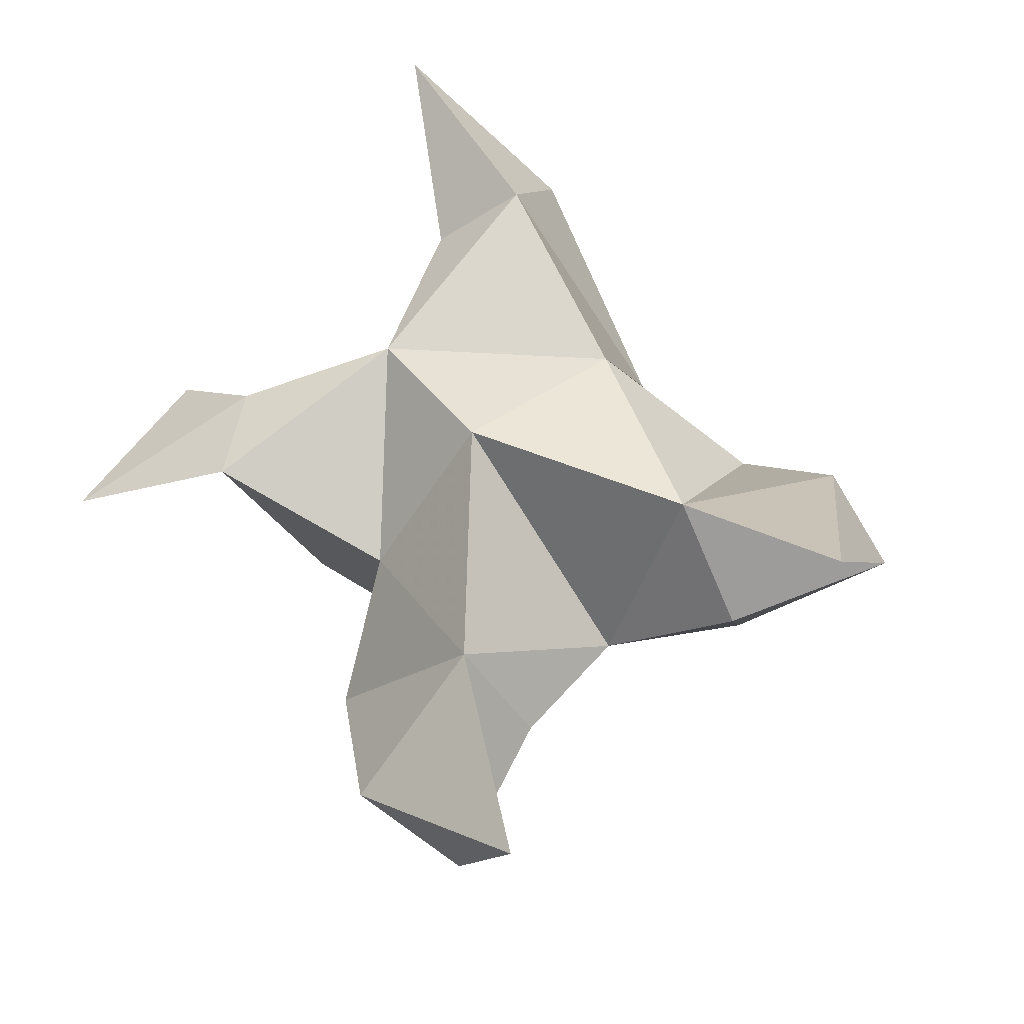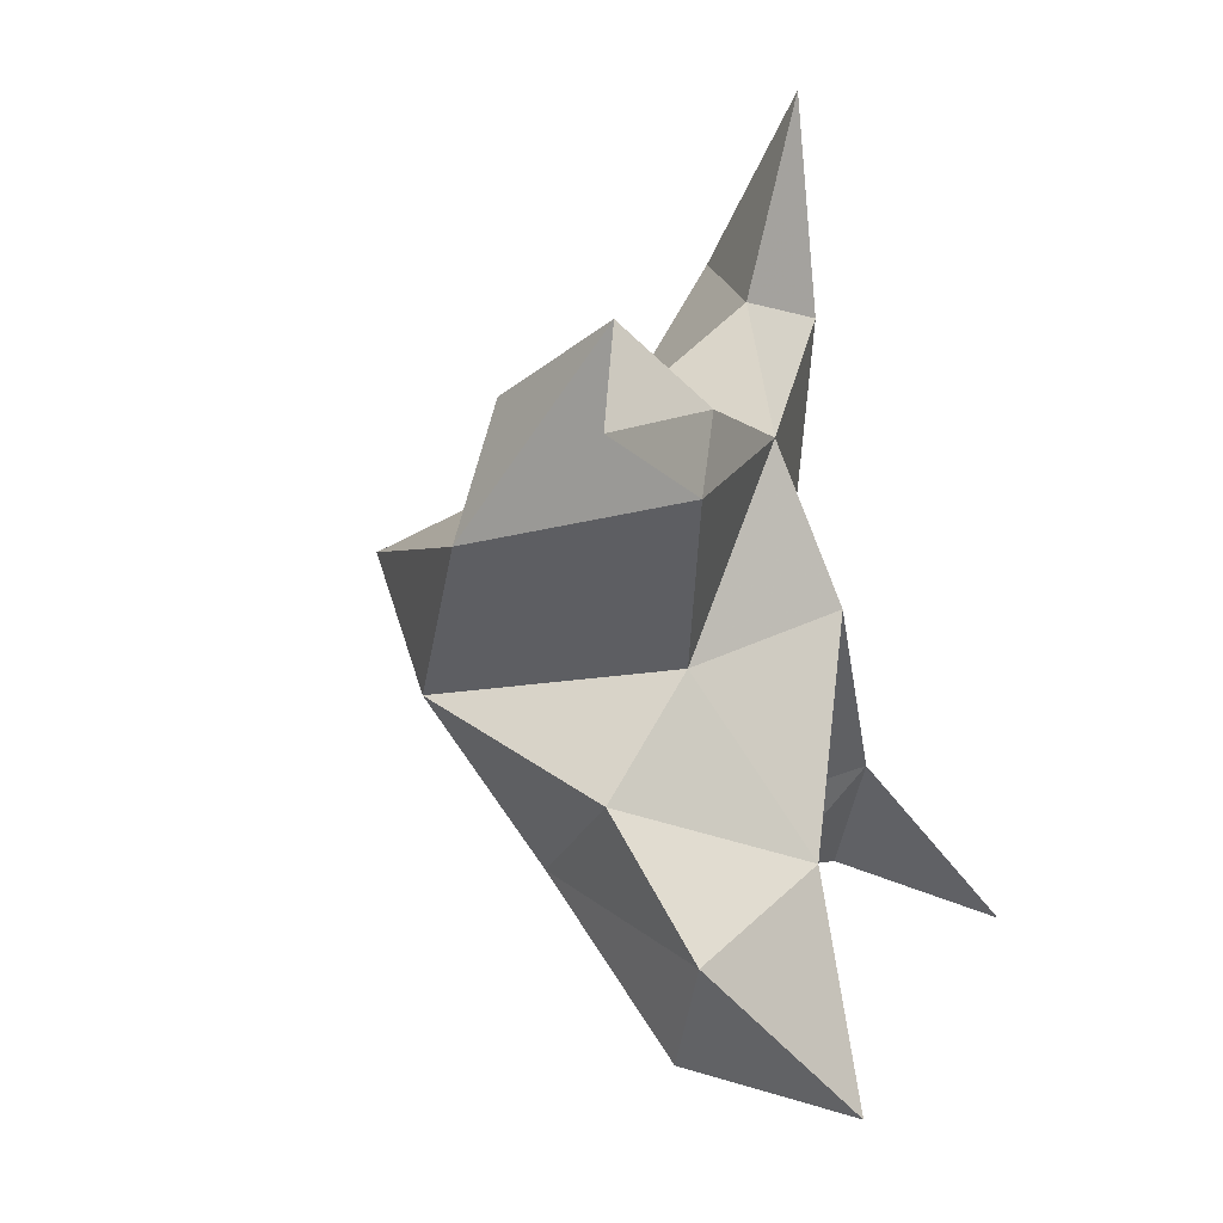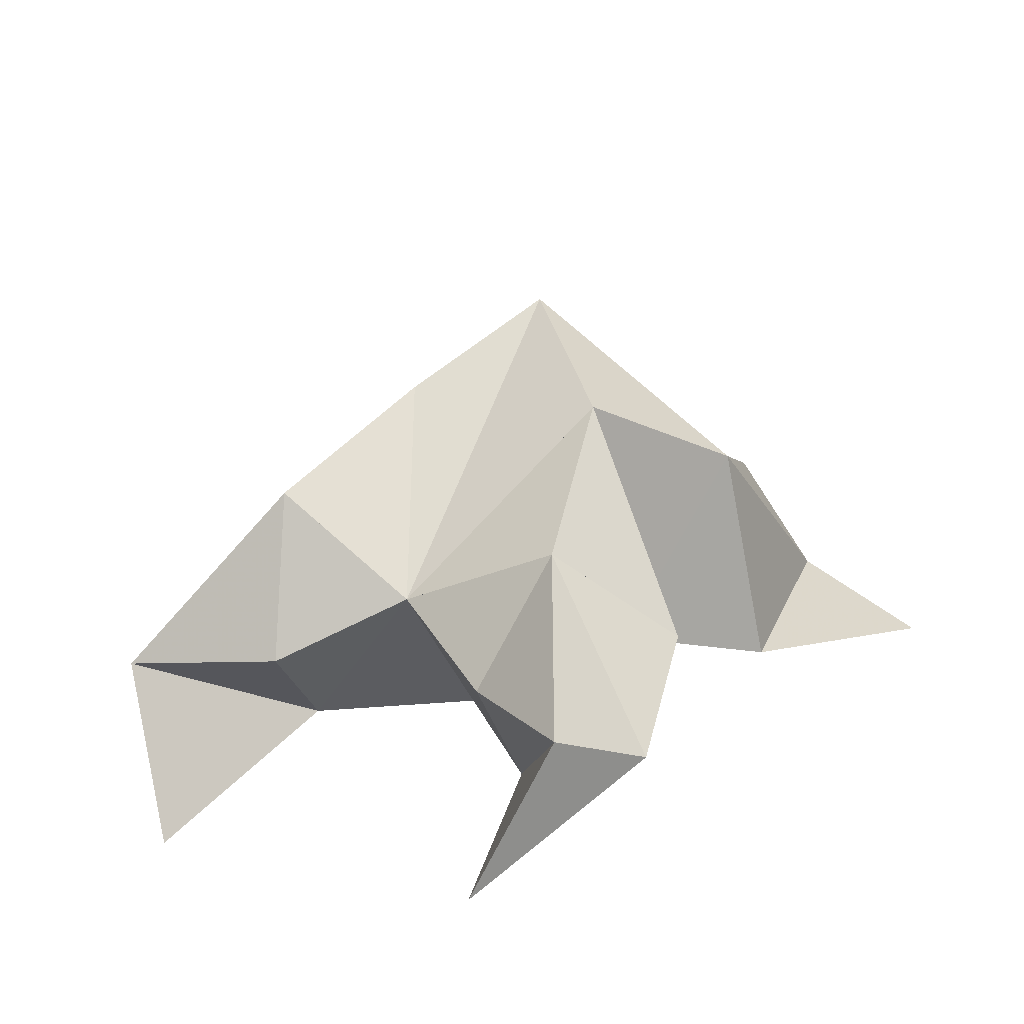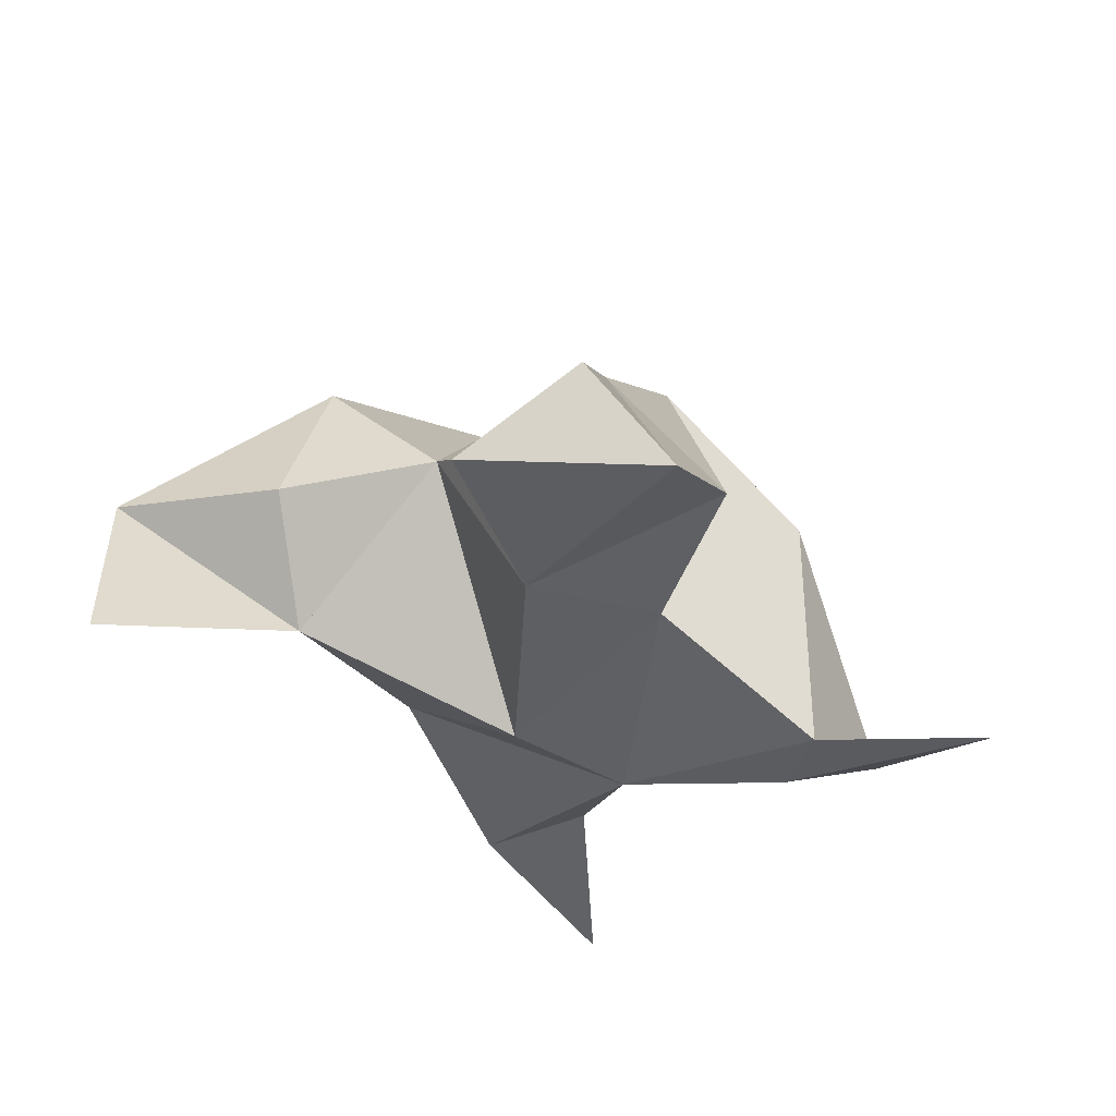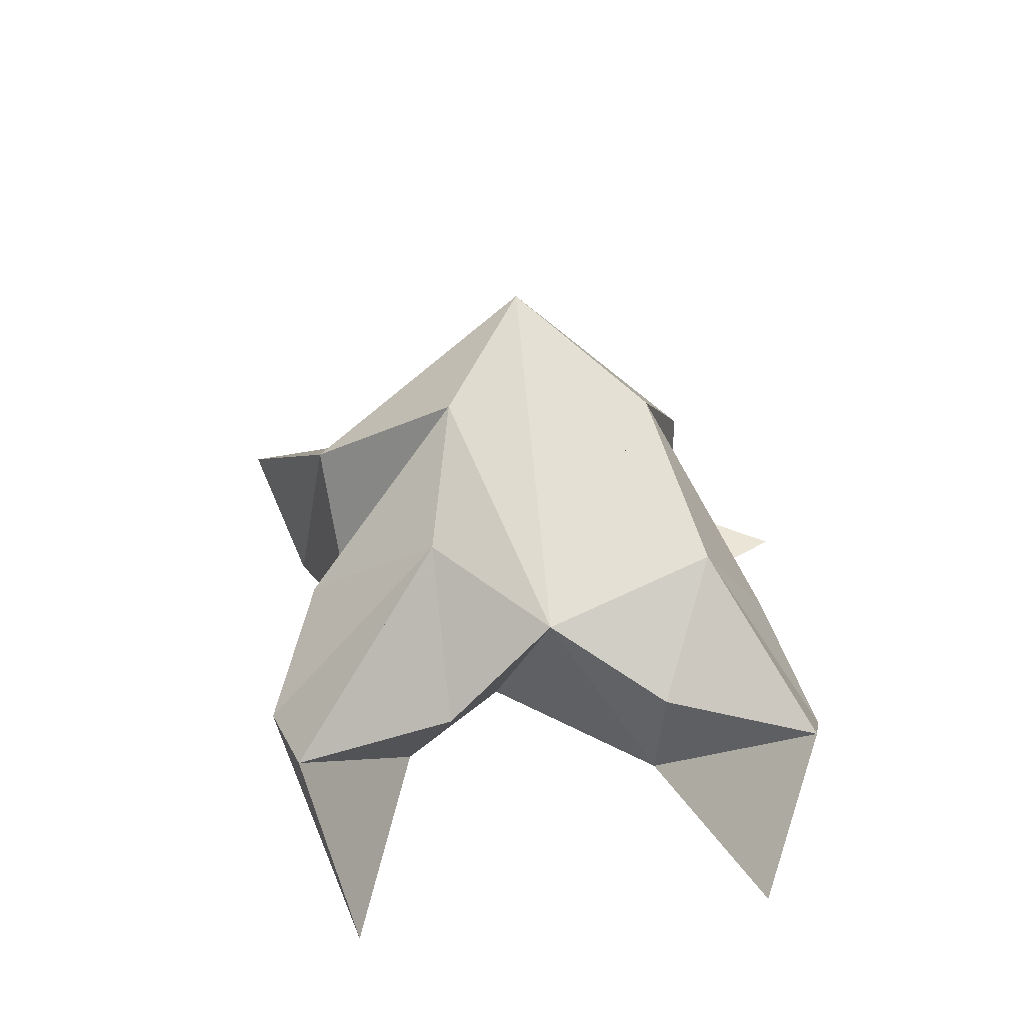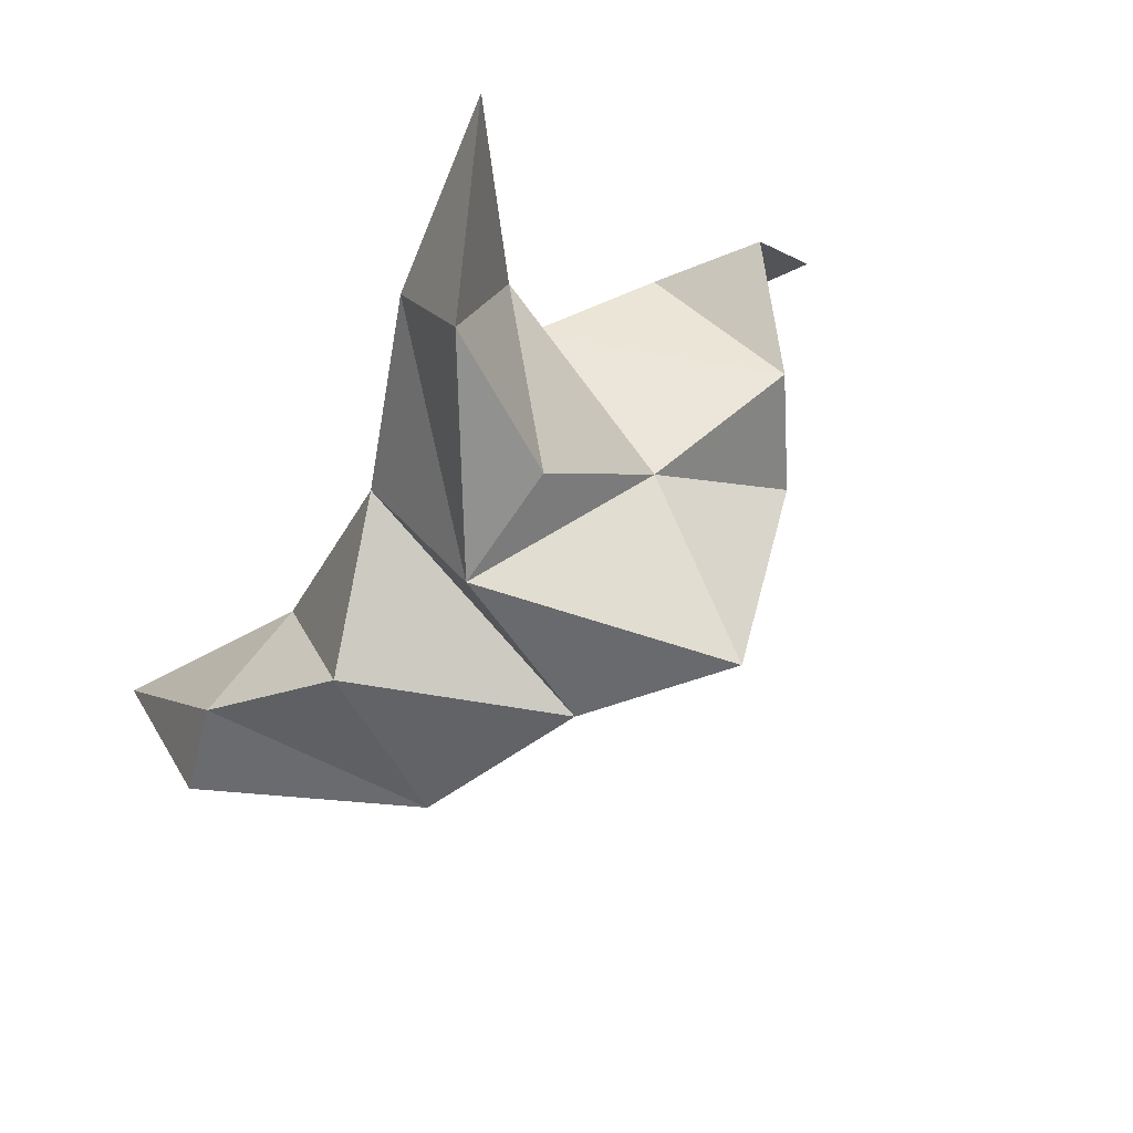
<metadata>
{"format":"obj","ext":"obj","renderer":"f3d","projection":"perspective","resolution":1024,"background":"white","views":[{"elev":-27.3,"azim":21.6,"up":"+Z"},{"elev":-18.1,"azim":-62.1,"up":"+Z"},{"elev":-69.2,"azim":-169.6,"up":"+Z"},{"elev":-32.5,"azim":-179.2,"up":"+Y"},{"elev":32.1,"azim":137.9,"up":"+Y"},{"elev":58.5,"azim":150.9,"up":"+Z"}]}
</metadata>
<code>
v 0.4419 0.1268 0.009279
v 0.4255 0.1526 0.03747
v 0.4269 0.1242 -0.001515
v 0.4019 0.1504 0.02099
v 0.4049 0.1449 0.04014
v 0.4452 0.1411 -0.01906
v 0.431 0.1 0.01354
v 0.409 0.1851 0.03145
v 0.4102 0.1032 0.03979
v 0.4164 0.1 0.1107
v 0.4502 0.1538 0.04946
v 0.5048 0.1 -0.02893
v 0.4381 0.1069 0.0745
v 0.4385 0.1739 0.01961
v 0.4668 0.1646 -0.007999
v 0.4743 0.1334 -0.02158
v 0.5058 0.1349 -0.01355
v 0.4975 0.1311 0.005957
v 0.4752 0.1446 0.01999
v 0.471 0.1129 -0.004403
v 0.4533 0.1195 0.03675
v 0.4291 0.1449 0.05838
v 0.4379 0.1294 0.09057
v 0.4182 0.112 0.07096
v 0.3401 0.1 0.0152
v 0.3745 0.1475 0.01561
v 0.4387 0.102 -0.0761
v 0.374 0.1 0.01576
v 0.4009 0.1692 -0.000826
v 0.4134 0.1507 -0.03222
v 0.4328 0.1279 -0.04057
v 0.4176 0.1275 -0.06786
v 0.4016 0.1149 -0.05513
v 0.3916 0.127 -0.02847
v 0.4279 0.1045 -0.03318
v 0.4032 0.1173 -0.002581
v 0.3703 0.1365 0.0394
v 0.3591 0.1083 0.04343
v 0.3787 0.1 0.03316
f 1 2 4
f 1 2 7
f 1 2 8
f 1 2 14
f 1 2 21
f 1 2 29
f 1 3 4
f 1 3 6
f 1 3 7
f 1 3 29
f 1 4 7
f 1 4 8
f 1 4 29
f 1 6 7
f 1 6 8
f 1 6 14
f 1 6 15
f 1 6 20
f 1 6 29
f 1 7 20
f 1 7 21
f 1 8 14
f 1 8 29
f 1 14 15
f 1 14 19
f 1 14 21
f 1 15 19
f 1 15 20
f 1 19 20
f 1 19 21
f 1 20 21
f 2 4 5
f 2 4 7
f 2 4 8
f 2 4 9
f 2 4 29
f 2 5 8
f 2 5 9
f 2 5 11
f 2 7 9
f 2 7 21
f 2 8 11
f 2 8 14
f 2 8 29
f 2 9 11
f 2 9 21
f 2 11 14
f 2 11 21
f 2 14 21
f 3 4 7
f 3 4 29
f 3 4 36
f 3 6 7
f 3 6 29
f 3 6 30
f 3 6 35
f 3 7 35
f 3 7 36
f 3 29 30
f 3 29 34
f 3 29 36
f 3 30 34
f 3 30 35
f 3 34 35
f 3 34 36
f 3 35 36
f 4 5 8
f 4 5 9
f 4 5 26
f 4 7 9
f 4 7 36
f 4 8 26
f 4 8 29
f 4 9 26
f 4 9 36
f 4 26 29
f 4 26 36
f 4 29 36
f 5 8 11
f 5 8 26
f 5 9 11
f 5 9 22
f 5 9 24
f 5 9 26
f 5 9 37
f 5 9 39
f 5 11 22
f 5 22 24
f 5 26 37
f 5 37 39
f 6 7 20
f 6 7 35
f 6 8 14
f 6 8 29
f 6 14 15
f 6 15 16
f 6 15 20
f 6 16 20
f 6 29 30
f 6 30 31
f 6 30 35
f 6 31 35
f 7 9 21
f 7 9 36
f 7 20 21
f 7 35 36
f 8 11 14
f 8 26 29
f 9 11 13
f 9 11 21
f 9 11 22
f 9 13 21
f 9 13 22
f 9 13 24
f 9 22 24
f 9 26 28
f 9 26 36
f 9 26 37
f 9 28 36
f 9 28 37
f 9 28 39
f 9 37 39
f 10 13 23
f 10 13 24
f 10 23 24
f 11 13 21
f 11 13 22
f 11 13 23
f 11 14 21
f 11 22 23
f 12 17 18
f 12 17 20
f 12 18 20
f 13 22 23
f 13 22 24
f 13 23 24
f 14 15 19
f 14 19 21
f 15 16 17
f 15 16 18
f 15 16 19
f 15 16 20
f 15 17 18
f 15 17 20
f 15 18 19
f 15 18 20
f 15 19 20
f 16 17 18
f 16 17 20
f 16 18 19
f 16 18 20
f 16 19 20
f 17 18 20
f 18 19 20
f 19 20 21
f 22 23 24
f 25 28 38
f 25 28 39
f 25 38 39
f 26 28 36
f 26 28 37
f 26 28 38
f 26 29 36
f 26 37 38
f 27 32 33
f 27 32 35
f 27 33 35
f 28 37 38
f 28 37 39
f 28 38 39
f 29 30 34
f 29 34 36
f 30 31 32
f 30 31 33
f 30 31 34
f 30 31 35
f 30 32 33
f 30 32 35
f 30 33 34
f 30 33 35
f 30 34 35
f 31 32 33
f 31 32 35
f 31 33 34
f 31 33 35
f 31 34 35
f 32 33 35
f 33 34 35
f 34 35 36
f 37 38 39

</code>
